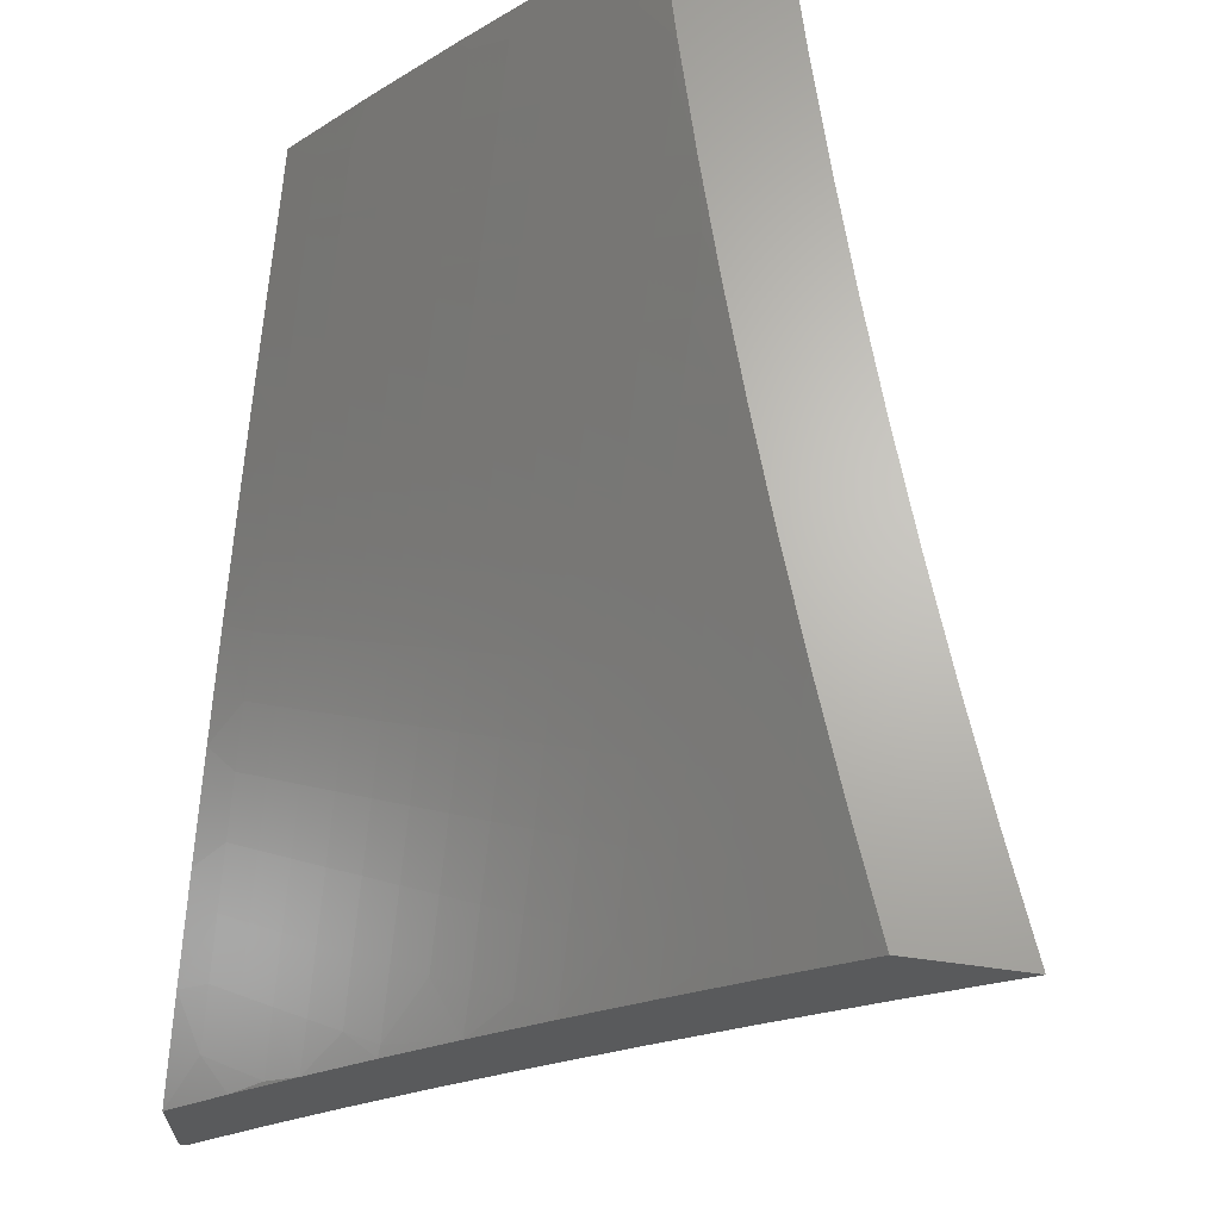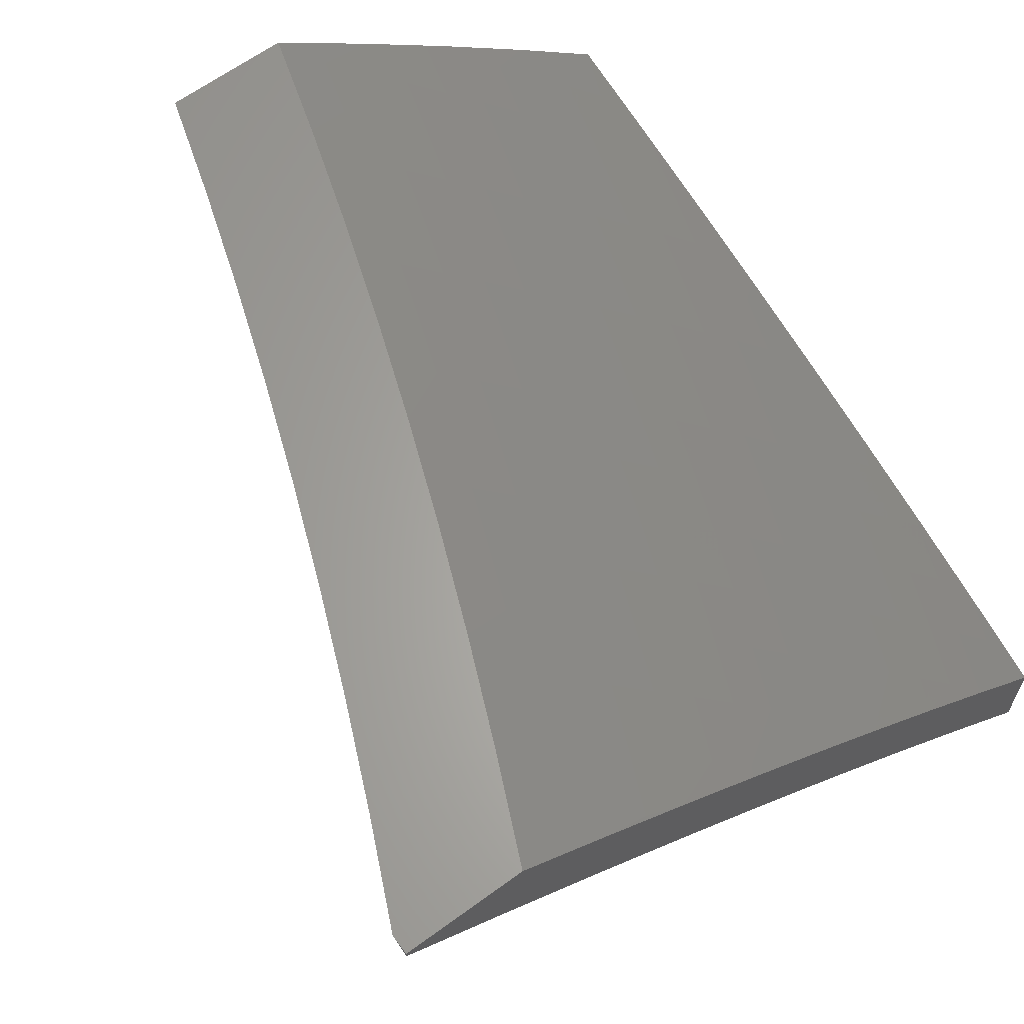
<metadata>
{"format":"stl","ext":"stl","renderer":"f3d","projection":"perspective","resolution":1024,"background":"white","views":[{"elev":65.9,"azim":97.5,"up":"+Y"},{"elev":64.0,"azim":53.6,"up":"+Z"}]}
</metadata>
<code>
# stl→obj: 383 verts, 762 faces
v 3 6 8.992
v 2.977 6 9
v 2.951 6.079 8.95
v 2.858 6.055 9
v 2.879 6.112 8.95
v 2.806 6.144 8.95
v 2.831 6.198 8.9
v 2.758 6.23 8.9
v 2.782 6.284 8.849
v 2.708 6.315 8.849
v 2.731 6.37 8.797
v 2.656 6.4 8.797
v 2.679 6.454 8.746
v 2.603 6.484 8.746
v 2.625 6.538 8.693
v 2.549 6.567 8.693
v 2.57 6.622 8.641
v 2.493 6.65 8.641
v 2.513 6.704 8.588
v 2.435 6.731 8.588
v 2.454 6.786 8.534
v 2.376 6.812 8.534
v 2.394 6.866 8.48
v 2.315 6.892 8.48
v 2.333 6.946 8.425
v 2.253 6.972 8.425
v 2.254 7 8.399
v 2.173 6.996 8.425
v 2.127 7 8.434
v 2.156 6.942 8.48
v 2.076 6.965 8.48
v 2.139 6.887 8.534
v 2.06 6.91 8.534
v 2.122 6.832 8.588
v 2.043 6.855 8.588
v 2.105 6.777 8.641
v 2.027 6.799 8.641
v 2.087 6.721 8.693
v 2.01 6.744 8.693
v 2 6.693 8.74
v 2 6.77 8.673
v 2.738 6.108 9
v 2.734 6.175 8.95
v 2.684 6.26 8.9
v 2.634 6.345 8.849
v 2.581 6.429 8.797
v 2.527 6.513 8.746
v 2.472 6.595 8.693
v 2.415 6.677 8.641
v 2.357 6.758 8.588
v 2.297 6.838 8.534
v 2.235 6.917 8.48
v 2.617 6.158 9
v 2.661 6.205 8.95
v 2.611 6.29 8.9
v 2.559 6.374 8.849
v 2.506 6.458 8.797
v 2.451 6.54 8.746
v 2.395 6.622 8.693
v 2.338 6.703 8.641
v 2.278 6.784 8.588
v 2.218 6.863 8.534
v 2.588 6.235 8.95
v 2.495 6.206 9
v 2.515 6.263 8.95
v 2.441 6.291 8.95
v 2.463 6.347 8.9
v 2.389 6.374 8.9
v 2.41 6.43 8.849
v 2.335 6.456 8.849
v 2.355 6.512 8.797
v 2.28 6.537 8.797
v 2.299 6.593 8.746
v 2.223 6.618 8.746
v 2.241 6.673 8.693
v 2.164 6.698 8.693
v 2.182 6.753 8.641
v 2.373 6.252 9
v 2.368 6.318 8.95
v 2.315 6.4 8.9
v 2.26 6.481 8.849
v 2.204 6.562 8.797
v 2.146 6.642 8.746
v 2.249 6.295 9
v 2.294 6.344 8.95
v 2.241 6.425 8.9
v 2.185 6.506 8.849
v 2.128 6.586 8.797
v 2.07 6.665 8.746
v 2.221 6.369 8.95
v 2.125 6.336 9
v 2.147 6.393 8.95
v 2.073 6.416 8.95
v 2.092 6.473 8.9
v 2 6.456 8.936
v 2.017 6.495 8.9
v 2 6.535 8.871
v 2.035 6.552 8.849
v 2 6.614 8.806
v 2.052 6.609 8.797
v 2 6.375 9
v 2 6.848 8.605
v 2 6.924 8.536
v 2 7 8.467
v 2.38 7 8.362
v 2.413 6.92 8.425
v 2.474 6.839 8.48
v 2.533 6.758 8.534
v 2.591 6.676 8.588
v 2.647 6.593 8.641
v 2.702 6.509 8.693
v 2.755 6.424 8.746
v 2.806 6.339 8.797
v 2.856 6.253 8.849
v 2.904 6.166 8.9
v 2.432 6.974 8.371
v 2.505 7 8.323
v 2.512 6.946 8.371
v 2.532 6.999 8.315
v 2.593 6.918 8.371
v 2.613 6.97 8.315
v 2.673 6.889 8.371
v 2.694 6.941 8.315
v 2.754 6.858 8.371
v 2.775 6.91 8.315
v 2.834 6.827 8.371
v 2.855 6.879 8.315
v 2.914 6.795 8.371
v 2.936 6.846 8.315
v 2.993 6.762 8.371
v 3 6.76 8.37
v 2.97 6.71 8.425
v 3 6.637 8.478
v 2.947 6.658 8.48
v 2.924 6.605 8.534
v 2.869 6.69 8.48
v 2.846 6.638 8.534
v 2.79 6.722 8.48
v 2.768 6.669 8.534
v 2.711 6.753 8.48
v 2.69 6.7 8.534
v 2.632 6.783 8.48
v 2.612 6.729 8.534
v 2.553 6.812 8.48
v 2.63 7 8.282
v 2.754 7 8.239
v 2.714 6.993 8.26
v 2.795 6.962 8.26
v 2.877 7 8.194
v 2.877 6.931 8.26
v 2.898 6.982 8.203
v 2.958 6.898 8.26
v 2.98 6.949 8.203
v 3 6.881 8.259
v 3 7 8.147
v 3 6.513 8.585
v 2.978 6.52 8.588
v 2.901 6.553 8.588
v 2.954 6.467 8.641
v 2.877 6.5 8.641
v 2.929 6.414 8.693
v 2.854 6.446 8.693
v 2.905 6.36 8.746
v 2.83 6.393 8.746
v 2.881 6.307 8.797
v 3 6.387 8.69
v 2.98 6.327 8.746
v 2.955 6.274 8.797
v 2.93 6.22 8.849
v 3 6.26 8.792
v 3 6.131 8.893
v 2.977 6.133 8.9
v 2.778 6.478 8.693
v 2.801 6.532 8.641
v 2.824 6.585 8.588
v 2.891 6.743 8.425
v 2.812 6.775 8.425
v 2.733 6.806 8.425
v 2.653 6.836 8.425
v 2.573 6.865 8.425
v 2.493 6.893 8.425
v 2.537 6.319 8.9
v 2.485 6.402 8.849
v 2.431 6.485 8.797
v 2.375 6.567 8.746
v 2.318 6.648 8.693
v 2.26 6.729 8.641
v 2.2 6.808 8.588
v 2.724 6.562 8.641
v 2.746 6.616 8.588
v 2.669 6.646 8.588
v 2.166 6.449 8.9
v 2.11 6.53 8.849
v 2.128 6.483 9
v 2.102 6.544 8.957
v 2 6.522 9
v 2.031 6.566 8.957
v 2 6.644 8.9
v 2.046 6.614 8.914
v 2.06 6.662 8.87
v 2.133 6.64 8.87
v 2.148 6.688 8.827
v 2.221 6.665 8.827
v 2.237 6.712 8.782
v 2.311 6.688 8.782
v 2.327 6.735 8.738
v 2.384 6.664 8.782
v 2.401 6.71 8.738
v 2.457 6.638 8.782
v 2.475 6.685 8.738
v 2.548 6.658 8.738
v 2.566 6.704 8.693
v 2.64 6.677 8.693
v 2.658 6.722 8.648
v 2.733 6.694 8.648
v 2.751 6.739 8.602
v 2.826 6.709 8.602
v 2.845 6.754 8.557
v 2.92 6.723 8.557
v 2.939 6.768 8.511
v 2.995 6.692 8.557
v 3 6.793 8.465
v 3 6.688 8.558
v 2.975 6.647 8.602
v 3 6.582 8.649
v 2.955 6.603 8.648
v 2.935 6.558 8.693
v 2.861 6.589 8.693
v 2.842 6.544 8.738
v 2.769 6.573 8.738
v 2.749 6.528 8.782
v 2.677 6.557 8.782
v 2.658 6.51 8.827
v 2.585 6.538 8.827
v 2.567 6.492 8.87
v 2.495 6.518 8.87
v 2.477 6.472 8.914
v 2.405 6.497 8.914
v 2.388 6.45 8.957
v 2.334 6.522 8.914
v 2.316 6.475 8.957
v 2.262 6.546 8.914
v 2.245 6.499 8.957
v 2.174 6.522 8.957
v 2.255 6.442 9
v 2.382 6.398 9
v 2.459 6.424 8.957
v 2.548 6.445 8.914
v 2.639 6.464 8.87
v 2.73 6.482 8.827
v 2.822 6.498 8.782
v 2.915 6.513 8.738
v 2.987 6.481 8.738
v 3 6.474 8.739
v 2.967 6.436 8.782
v 3 6.366 8.827
v 2.946 6.391 8.827
v 2.925 6.345 8.87
v 2.854 6.376 8.87
v 2.833 6.33 8.914
v 2.762 6.36 8.914
v 2.742 6.314 8.957
v 2.671 6.343 8.957
v 2.632 6.304 9
v 2.601 6.371 8.957
v 2.507 6.352 9
v 2.53 6.398 8.957
v 2.756 6.253 9
v 2.812 6.284 8.957
v 2.904 6.3 8.914
v 2.996 6.314 8.87
v 3 6.256 8.914
v 2.974 6.268 8.914
v 2.953 6.222 8.957
v 2.883 6.254 8.957
v 2.878 6.2 9
v 3 6.145 9
v 3 6.897 8.371
v 2.977 6.856 8.418
v 2.958 6.812 8.464
v 2.863 6.799 8.511
v 2.769 6.784 8.557
v 2.676 6.768 8.602
v 2.583 6.75 8.648
v 2.492 6.731 8.693
v 2.418 6.757 8.693
v 2.343 6.782 8.693
v 2.253 6.759 8.738
v 2.164 6.735 8.782
v 2.075 6.71 8.827
v 2.002 6.731 8.827
v 2 6.764 8.799
v 2.016 6.779 8.782
v 2.03 6.826 8.738
v 2.105 6.805 8.738
v 2.119 6.852 8.693
v 2.194 6.829 8.693
v 2.209 6.876 8.648
v 2.284 6.852 8.648
v 2.299 6.899 8.602
v 2.375 6.874 8.602
v 2.391 6.92 8.557
v 2.451 6.849 8.602
v 2.467 6.894 8.557
v 2.526 6.823 8.602
v 2.543 6.868 8.557
v 2.618 6.841 8.557
v 2.636 6.886 8.511
v 2.712 6.858 8.511
v 2.729 6.903 8.464
v 2.806 6.873 8.464
v 2.824 6.918 8.418
v 2.901 6.887 8.418
v 2.919 6.931 8.371
v 2.996 6.899 8.371
v 2.938 6.975 8.323
v 3 7 8.276
v 2.877 7 8.322
v 2.754 7 8.366
v 2.842 6.962 8.371
v 2.63 7 8.409
v 2.67 6.976 8.418
v 2.747 6.947 8.418
v 2.764 6.991 8.371
v 2.576 6.959 8.464
v 2.505 7 8.449
v 2.5 6.985 8.464
v 2.38 7 8.487
v 2.407 6.966 8.511
v 2.33 6.991 8.511
v 2.315 6.945 8.557
v 2.254 7 8.524
v 2.239 6.969 8.557
v 2.162 6.992 8.557
v 2.148 6.945 8.602
v 2.127 7 8.558
v 2.072 6.967 8.602
v 2 7 8.591
v 2.058 6.92 8.648
v 2 6.883 8.696
v 2.044 6.873 8.693
v 2.118 6.592 8.914
v 2.19 6.57 8.914
v 2.09 6.757 8.782
v 2.179 6.782 8.738
v 2.268 6.806 8.693
v 2.359 6.828 8.648
v 2.434 6.803 8.648
v 2.509 6.777 8.648
v 2.601 6.796 8.602
v 2.694 6.813 8.557
v 2.788 6.829 8.511
v 2.882 6.843 8.464
v 2.134 6.899 8.648
v 2.224 6.922 8.602
v 2.206 6.617 8.87
v 2.294 6.641 8.827
v 2.367 6.617 8.827
v 2.44 6.591 8.827
v 2.531 6.612 8.782
v 2.622 6.631 8.738
v 2.714 6.648 8.693
v 2.807 6.664 8.648
v 2.9 6.679 8.602
v 2.278 6.594 8.87
v 2.351 6.57 8.87
v 2.423 6.544 8.87
v 2.513 6.565 8.827
v 2.604 6.585 8.782
v 2.695 6.602 8.738
v 2.788 6.619 8.693
v 2.881 6.634 8.648
v 2.483 6.94 8.511
v 2.559 6.914 8.511
v 2.653 6.931 8.464
v 2.62 6.418 8.914
v 2.691 6.389 8.914
v 2.711 6.436 8.87
v 2.802 6.452 8.827
v 2.894 6.468 8.782
v 2.782 6.406 8.87
v 2.874 6.422 8.827
v 3 6 9
f 1 2 3
f 3 2 4
f 3 4 5
f 5 4 6
f 5 6 7
f 7 6 8
f 7 8 9
f 9 8 10
f 9 10 11
f 11 10 12
f 11 12 13
f 13 12 14
f 13 14 15
f 15 14 16
f 15 16 17
f 17 16 18
f 17 18 19
f 19 18 20
f 19 20 21
f 21 20 22
f 21 22 23
f 23 22 24
f 23 24 25
f 25 24 26
f 25 26 27
f 27 26 28
f 27 28 29
f 29 28 30
f 29 30 31
f 31 30 32
f 31 32 33
f 33 32 34
f 33 34 35
f 35 34 36
f 35 36 37
f 37 36 38
f 37 38 39
f 39 38 40
f 39 40 41
f 4 42 6
f 6 42 43
f 6 43 8
f 8 43 44
f 8 44 10
f 10 44 45
f 10 45 12
f 12 45 46
f 12 46 14
f 14 46 47
f 14 47 16
f 16 47 48
f 16 48 18
f 18 48 49
f 18 49 20
f 20 49 50
f 20 50 22
f 22 50 51
f 22 51 24
f 24 51 52
f 24 52 26
f 26 52 28
f 42 53 43
f 43 53 54
f 43 54 44
f 44 54 55
f 44 55 45
f 45 55 56
f 45 56 46
f 46 56 57
f 46 57 47
f 47 57 58
f 47 58 48
f 48 58 59
f 48 59 49
f 49 59 60
f 49 60 50
f 50 60 61
f 50 61 51
f 51 61 62
f 51 62 52
f 52 62 30
f 52 30 28
f 54 53 63
f 63 53 64
f 63 64 65
f 65 64 66
f 65 66 67
f 67 66 68
f 67 68 69
f 69 68 70
f 69 70 71
f 71 70 72
f 71 72 73
f 73 72 74
f 73 74 75
f 75 74 76
f 75 76 77
f 77 76 36
f 77 36 34
f 64 78 66
f 66 78 79
f 66 79 68
f 68 79 80
f 68 80 70
f 70 80 81
f 70 81 72
f 72 81 82
f 72 82 74
f 74 82 83
f 74 83 76
f 76 83 38
f 76 38 36
f 78 84 79
f 79 84 85
f 79 85 80
f 80 85 86
f 80 86 81
f 81 86 87
f 81 87 82
f 82 87 88
f 82 88 83
f 83 88 89
f 83 89 38
f 38 89 40
f 85 84 90
f 90 84 91
f 90 91 92
f 92 91 93
f 92 93 94
f 94 93 95
f 94 95 96
f 96 95 97
f 96 97 98
f 98 97 99
f 98 99 100
f 100 99 40
f 100 40 89
f 91 101 93
f 93 101 95
f 39 41 37
f 37 41 102
f 37 102 35
f 35 102 103
f 35 103 33
f 33 103 31
f 103 104 31
f 31 104 29
f 27 105 25
f 25 105 106
f 25 106 23
f 23 106 107
f 23 107 21
f 21 107 108
f 21 108 19
f 19 108 109
f 19 109 17
f 17 109 110
f 17 110 15
f 15 110 111
f 15 111 13
f 13 111 112
f 13 112 11
f 11 112 113
f 11 113 9
f 9 113 114
f 9 114 7
f 7 114 115
f 7 115 5
f 5 115 3
f 106 105 116
f 116 105 117
f 116 117 118
f 118 117 119
f 118 119 120
f 120 119 121
f 120 121 122
f 122 121 123
f 122 123 124
f 124 123 125
f 124 125 126
f 126 125 127
f 126 127 128
f 128 127 129
f 128 129 130
f 130 129 131
f 130 131 132
f 132 131 133
f 132 133 134
f 134 133 135
f 134 135 136
f 136 135 137
f 136 137 138
f 138 137 139
f 138 139 140
f 140 139 141
f 140 141 142
f 142 141 143
f 142 143 144
f 144 143 108
f 144 108 107
f 117 145 119
f 119 145 121
f 146 147 145
f 145 147 123
f 145 123 121
f 147 146 148
f 148 146 149
f 148 149 150
f 150 149 151
f 150 151 152
f 152 151 153
f 152 153 154
f 154 153 155
f 155 153 151
f 155 151 149
f 152 154 129
f 129 154 131
f 133 156 135
f 135 156 157
f 135 157 158
f 158 157 159
f 158 159 160
f 160 159 161
f 160 161 162
f 162 161 163
f 162 163 164
f 164 163 165
f 164 165 113
f 113 165 114
f 157 156 159
f 159 156 166
f 159 166 161
f 161 166 167
f 161 167 163
f 163 167 168
f 163 168 165
f 165 168 169
f 165 169 114
f 114 169 115
f 166 170 167
f 167 170 168
f 168 170 169
f 169 170 171
f 169 171 172
f 172 171 3
f 172 3 115
f 171 1 3
f 169 172 115
f 113 112 164
f 164 112 173
f 164 173 162
f 162 173 174
f 162 174 160
f 160 174 175
f 160 175 158
f 158 175 137
f 158 137 135
f 128 130 132
f 132 134 176
f 176 134 136
f 176 136 177
f 177 136 138
f 177 138 178
f 178 138 140
f 178 140 179
f 179 140 142
f 179 142 180
f 180 142 144
f 180 144 181
f 181 144 107
f 181 107 106
f 54 63 55
f 55 63 182
f 55 182 56
f 56 182 183
f 56 183 57
f 57 183 184
f 57 184 58
f 58 184 185
f 58 185 59
f 59 185 186
f 59 186 60
f 60 186 187
f 60 187 61
f 61 187 188
f 61 188 62
f 62 188 32
f 62 32 30
f 173 112 111
f 174 173 189
f 189 173 111
f 189 111 110
f 175 174 190
f 190 174 189
f 190 189 191
f 191 189 110
f 191 110 109
f 137 175 139
f 139 175 190
f 139 190 141
f 141 190 191
f 141 191 143
f 143 191 109
f 143 109 108
f 177 126 176
f 176 126 128
f 176 128 132
f 126 177 124
f 124 177 178
f 124 178 122
f 122 178 179
f 122 179 120
f 120 179 180
f 120 180 118
f 118 180 181
f 118 181 116
f 116 181 106
f 152 129 150
f 150 129 127
f 150 127 148
f 148 127 125
f 148 125 147
f 147 125 123
f 63 65 182
f 182 65 67
f 182 67 183
f 183 67 69
f 183 69 184
f 184 69 71
f 184 71 185
f 185 71 73
f 185 73 186
f 186 73 75
f 186 75 187
f 187 75 77
f 187 77 188
f 188 77 34
f 188 34 32
f 85 90 86
f 86 90 192
f 86 192 87
f 87 192 193
f 87 193 88
f 88 193 100
f 88 100 89
f 92 94 192
f 192 94 193
f 96 98 94
f 94 98 193
f 98 100 193
f 90 92 192
f 194 195 196
f 196 195 197
f 196 197 198
f 198 197 199
f 198 199 200
f 200 199 201
f 200 201 202
f 202 201 203
f 202 203 204
f 204 203 205
f 204 205 206
f 206 205 207
f 206 207 208
f 208 207 209
f 208 209 210
f 210 209 211
f 210 211 212
f 212 211 213
f 212 213 214
f 214 213 215
f 214 215 216
f 216 215 217
f 216 217 218
f 218 217 219
f 218 219 220
f 220 219 221
f 220 221 222
f 222 221 223
f 223 221 224
f 223 224 225
f 225 224 226
f 225 226 227
f 227 226 228
f 227 228 229
f 229 228 230
f 229 230 231
f 231 230 232
f 231 232 233
f 233 232 234
f 233 234 235
f 235 234 236
f 235 236 237
f 237 236 238
f 237 238 239
f 239 238 240
f 239 240 241
f 241 240 242
f 241 242 243
f 243 242 244
f 243 244 245
f 245 244 194
f 194 244 195
f 243 245 241
f 241 245 246
f 241 246 239
f 239 246 247
f 239 247 237
f 237 247 248
f 237 248 235
f 235 248 249
f 235 249 233
f 233 249 250
f 233 250 231
f 231 250 251
f 231 251 229
f 229 251 252
f 229 252 227
f 227 252 253
f 227 253 225
f 225 253 254
f 254 253 255
f 254 255 256
f 256 255 257
f 256 257 258
f 258 257 259
f 258 259 260
f 260 259 261
f 260 261 262
f 262 261 263
f 262 263 264
f 264 263 265
f 264 265 266
f 266 265 267
f 266 267 247
f 247 267 248
f 246 266 247
f 264 268 262
f 262 268 269
f 262 269 260
f 260 269 270
f 260 270 258
f 258 270 271
f 258 271 256
f 256 271 272
f 272 271 273
f 272 273 274
f 274 273 275
f 274 275 276
f 276 275 269
f 276 269 268
f 276 277 274
f 274 277 272
f 278 279 222
f 222 279 280
f 222 280 220
f 220 280 281
f 220 281 218
f 218 281 282
f 218 282 216
f 216 282 283
f 216 283 214
f 214 283 284
f 214 284 212
f 212 284 285
f 212 285 210
f 210 285 286
f 210 286 208
f 208 286 287
f 208 287 206
f 206 287 288
f 206 288 204
f 204 288 289
f 204 289 202
f 202 289 290
f 202 290 200
f 200 290 291
f 200 291 198
f 198 291 292
f 292 291 293
f 292 293 294
f 294 293 295
f 294 295 296
f 296 295 297
f 296 297 298
f 298 297 299
f 298 299 300
f 300 299 301
f 300 301 302
f 302 301 303
f 302 303 304
f 304 303 305
f 304 305 306
f 306 305 307
f 306 307 308
f 308 307 309
f 308 309 310
f 310 309 311
f 310 311 312
f 312 311 313
f 312 313 314
f 314 313 315
f 314 315 316
f 316 315 317
f 316 317 318
f 279 278 315
f 315 278 317
f 319 320 318
f 318 320 314
f 318 314 316
f 321 322 319
f 319 322 323
f 319 323 324
f 324 323 320
f 324 320 319
f 322 321 325
f 325 321 326
f 325 326 327
f 327 326 328
f 327 328 329
f 329 328 330
f 329 330 331
f 331 330 332
f 331 332 333
f 333 332 334
f 333 334 335
f 335 334 336
f 335 336 337
f 337 336 338
f 337 338 339
f 339 338 340
f 339 340 341
f 341 340 294
f 341 294 296
f 328 332 330
f 332 336 334
f 340 292 294
f 270 269 275
f 199 197 342
f 342 197 195
f 342 195 343
f 343 195 244
f 343 244 242
f 293 291 344
f 344 291 290
f 344 290 289
f 293 344 295
f 295 344 345
f 295 345 297
f 297 345 346
f 297 346 299
f 299 346 347
f 299 347 301
f 301 347 348
f 301 348 303
f 303 348 349
f 303 349 305
f 305 349 350
f 305 350 307
f 307 350 351
f 307 351 309
f 309 351 352
f 309 352 311
f 311 352 353
f 311 353 313
f 313 353 279
f 313 279 315
f 345 344 289
f 339 341 354
f 354 341 296
f 354 296 298
f 337 339 335
f 335 339 354
f 335 354 355
f 355 354 298
f 355 298 300
f 333 335 355
f 343 356 342
f 342 356 201
f 342 201 199
f 201 356 203
f 203 356 357
f 203 357 205
f 205 357 358
f 205 358 207
f 207 358 359
f 207 359 209
f 209 359 360
f 209 360 211
f 211 360 361
f 211 361 213
f 213 361 362
f 213 362 215
f 215 362 363
f 215 363 217
f 217 363 364
f 217 364 219
f 219 364 221
f 356 343 365
f 365 343 242
f 365 242 240
f 345 289 288
f 345 288 346
f 346 288 287
f 346 287 347
f 347 287 286
f 347 286 348
f 348 286 285
f 348 285 349
f 349 285 284
f 349 284 350
f 350 284 283
f 350 283 351
f 351 283 282
f 351 282 352
f 352 282 281
f 352 281 353
f 353 281 280
f 353 280 279
f 333 355 331
f 331 355 300
f 331 300 302
f 329 331 302
f 240 366 365
f 365 366 357
f 365 357 356
f 357 366 358
f 358 366 367
f 358 367 359
f 359 367 368
f 359 368 360
f 360 368 369
f 360 369 361
f 361 369 370
f 361 370 362
f 362 370 371
f 362 371 363
f 363 371 372
f 363 372 364
f 364 372 224
f 364 224 221
f 367 366 238
f 238 366 240
f 329 302 304
f 327 329 373
f 373 329 304
f 373 304 306
f 327 373 374
f 374 373 306
f 374 306 308
f 367 238 236
f 367 236 368
f 368 236 234
f 368 234 369
f 369 234 232
f 369 232 370
f 370 232 230
f 370 230 371
f 371 230 228
f 371 228 372
f 372 228 226
f 372 226 224
f 308 375 374
f 374 375 325
f 374 325 327
f 323 322 375
f 375 322 325
f 323 375 310
f 310 375 308
f 248 267 376
f 376 267 265
f 376 265 377
f 377 265 263
f 377 263 261
f 320 323 312
f 312 323 310
f 377 378 376
f 376 378 249
f 376 249 248
f 249 378 250
f 250 378 379
f 250 379 251
f 251 379 380
f 251 380 252
f 252 380 253
f 378 377 381
f 381 377 261
f 381 261 259
f 320 312 314
f 259 382 381
f 381 382 379
f 381 379 378
f 379 382 380
f 380 382 255
f 380 255 253
f 255 382 257
f 257 382 259
f 270 275 273
f 273 271 270
f 155 149 317
f 317 149 146
f 317 146 318
f 318 146 145
f 318 145 319
f 319 145 117
f 319 117 321
f 321 117 105
f 321 105 326
f 326 105 27
f 326 27 328
f 328 27 29
f 328 29 332
f 332 29 336
f 336 29 104
f 336 104 338
f 104 103 338
f 338 103 102
f 338 102 340
f 340 102 41
f 340 41 292
f 292 41 40
f 292 40 99
f 292 99 198
f 198 99 97
f 198 97 196
f 196 97 95
f 196 95 101
f 196 101 194
f 194 101 91
f 194 91 245
f 245 91 84
f 245 84 246
f 246 84 78
f 246 78 266
f 266 78 264
f 264 78 64
f 264 64 268
f 268 64 53
f 268 53 276
f 276 53 42
f 276 42 277
f 277 42 4
f 277 4 383
f 383 4 2
f 2 1 383
f 383 1 277
f 277 1 171
f 277 171 272
f 272 171 170
f 272 170 256
f 256 170 166
f 256 166 254
f 254 166 156
f 254 156 225
f 225 156 223
f 223 156 133
f 223 133 222
f 222 133 131
f 222 131 278
f 278 131 154
f 278 154 317
f 317 154 155

</code>
